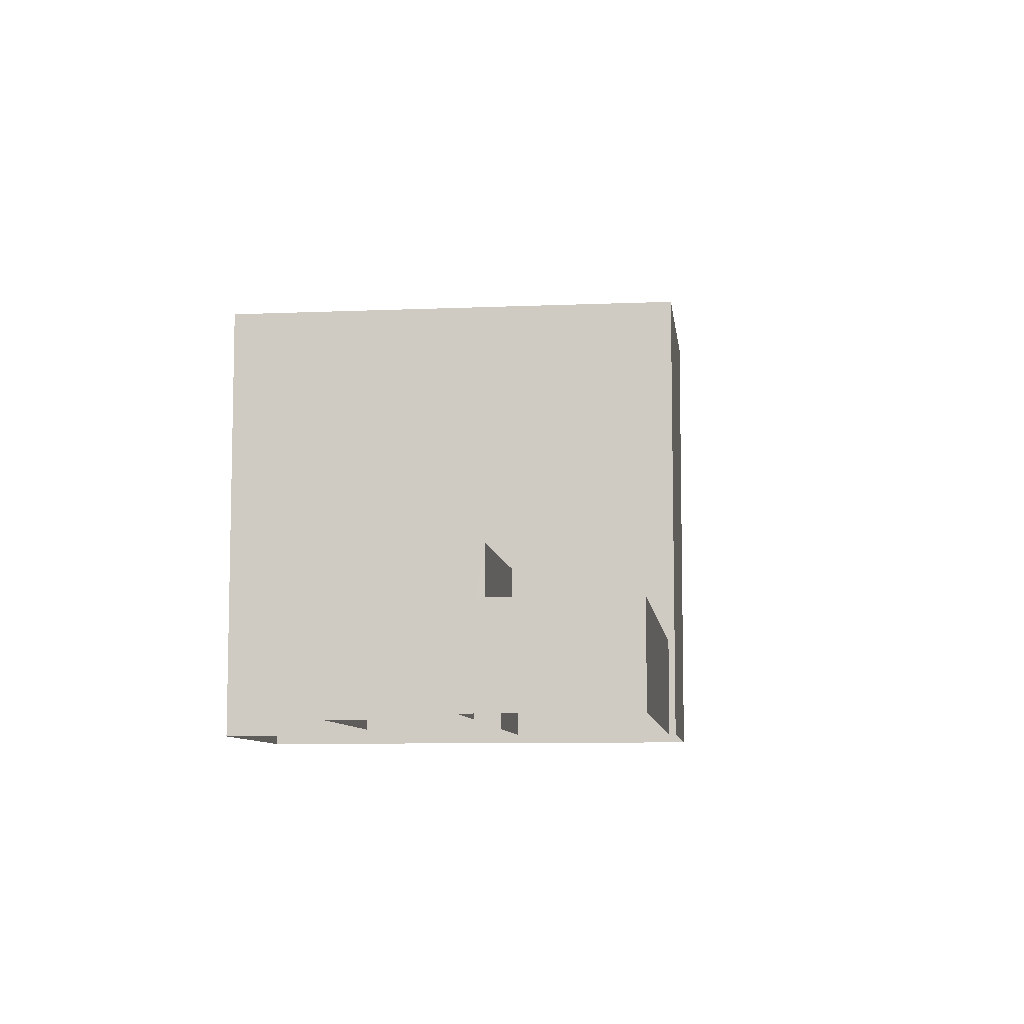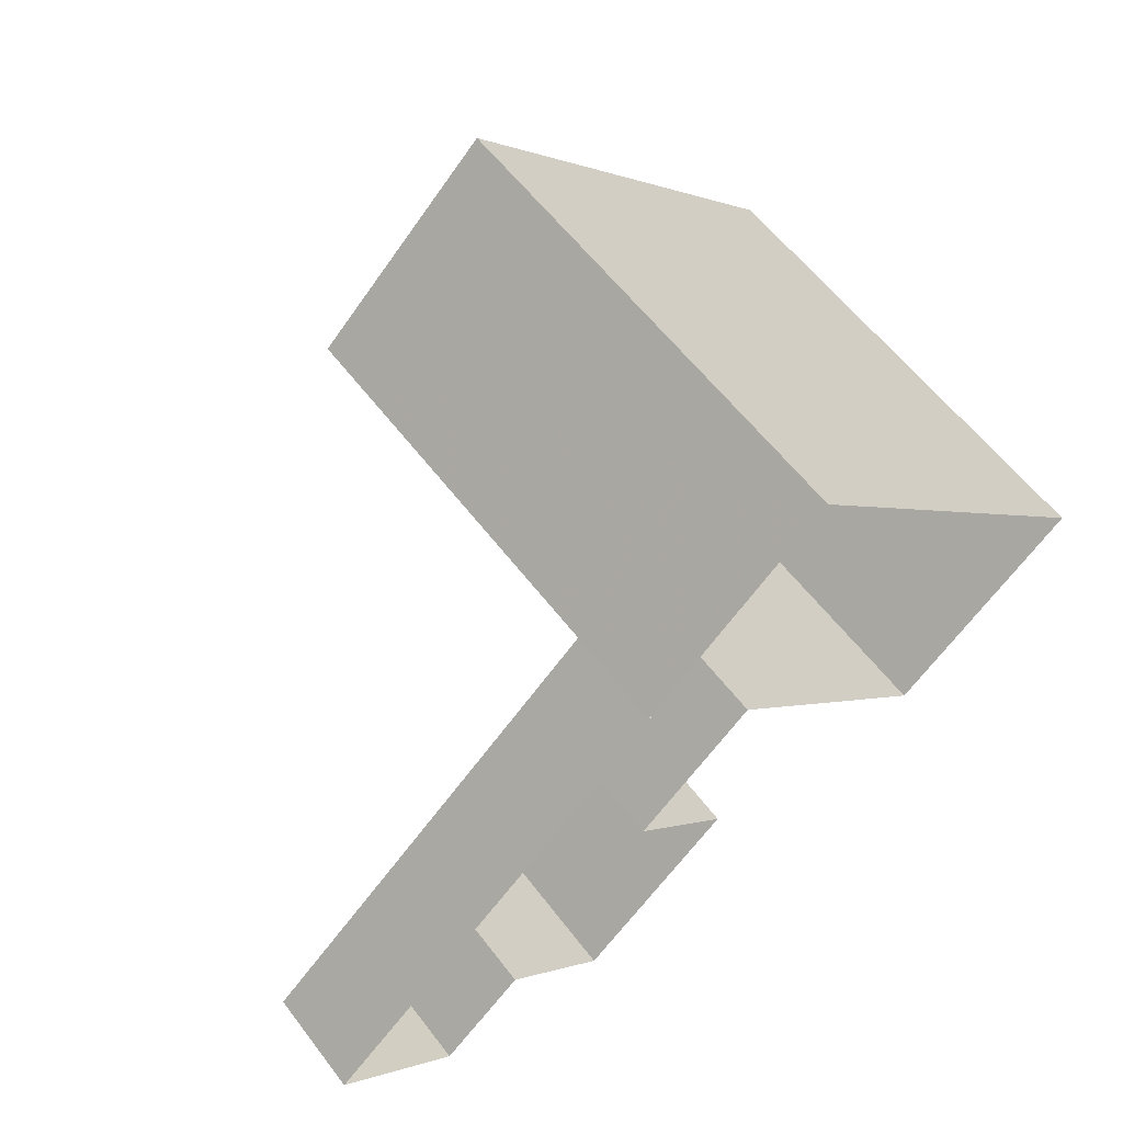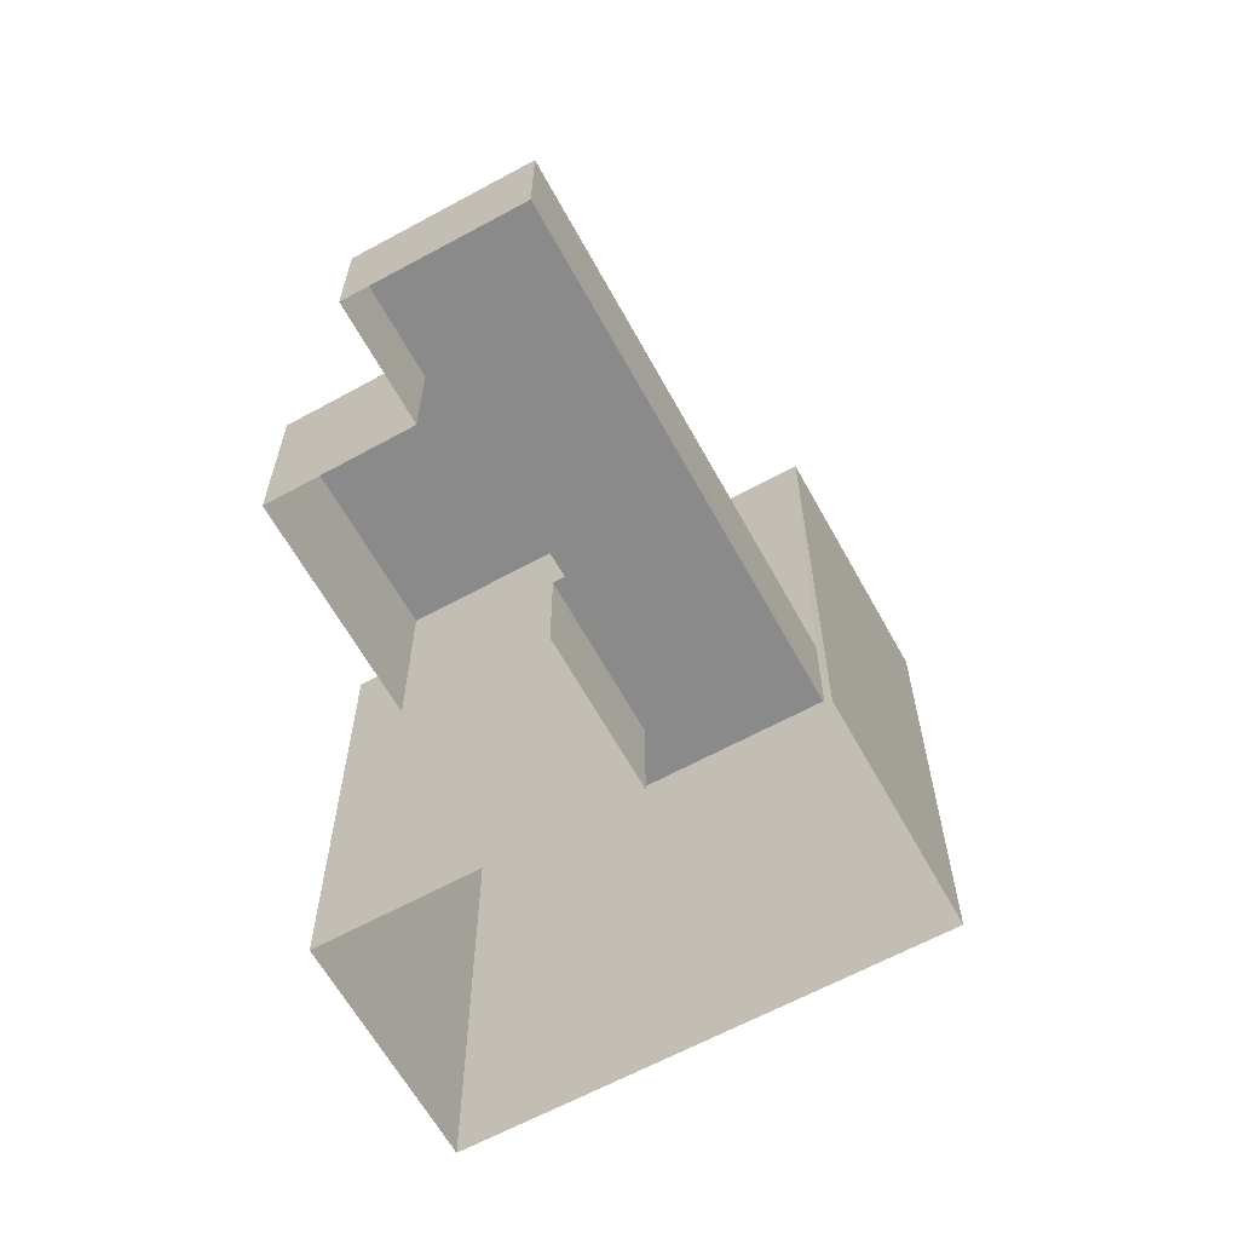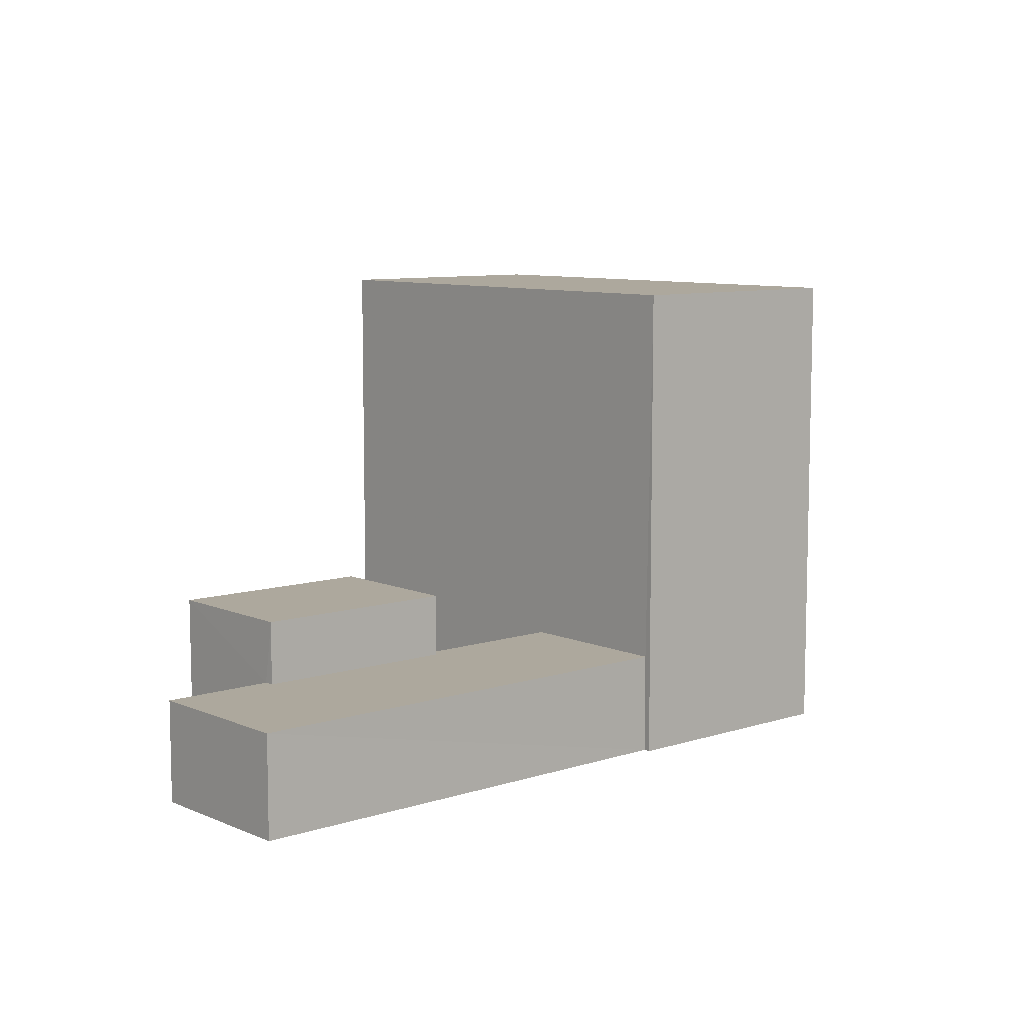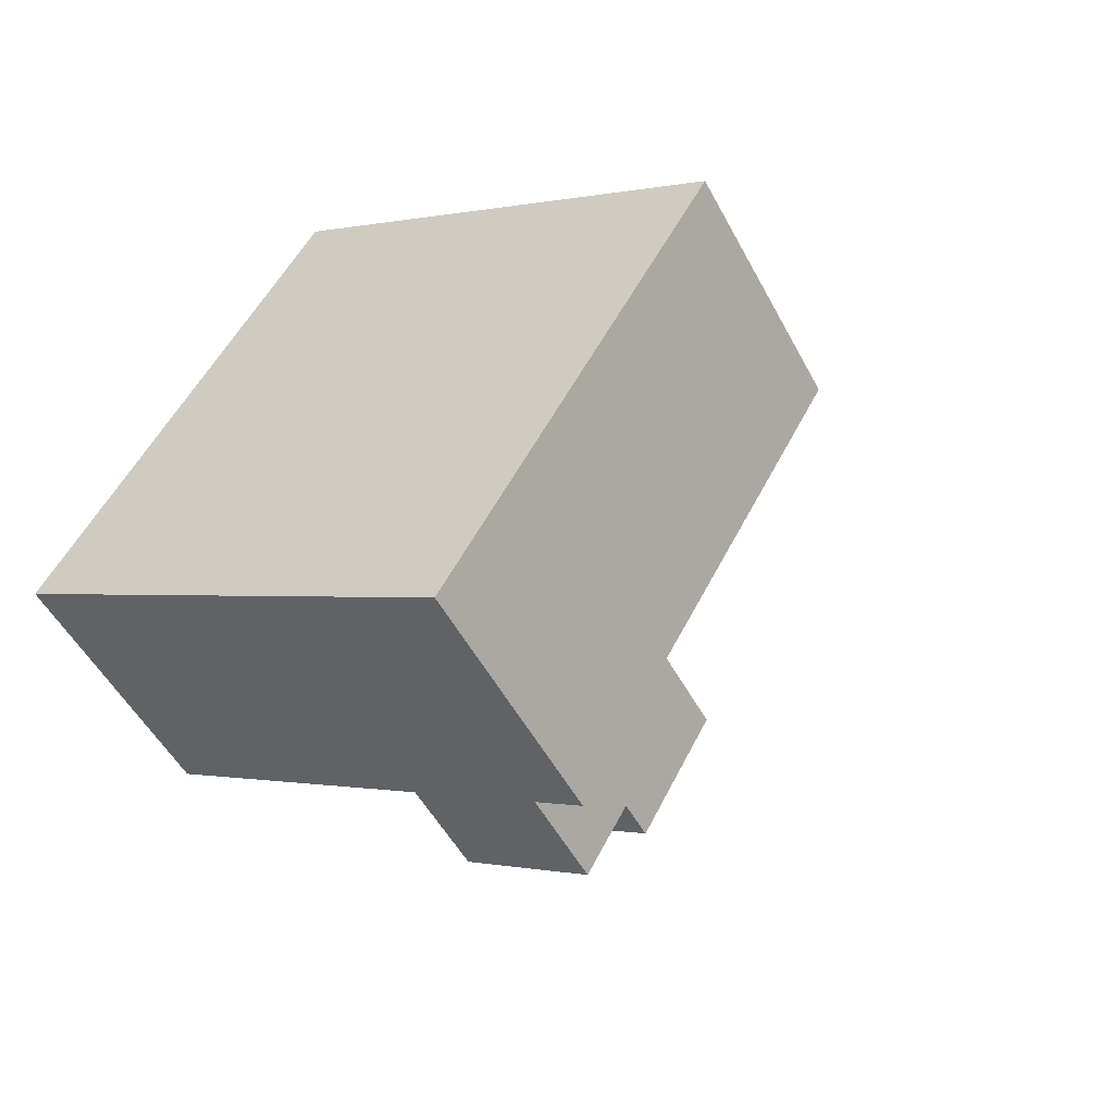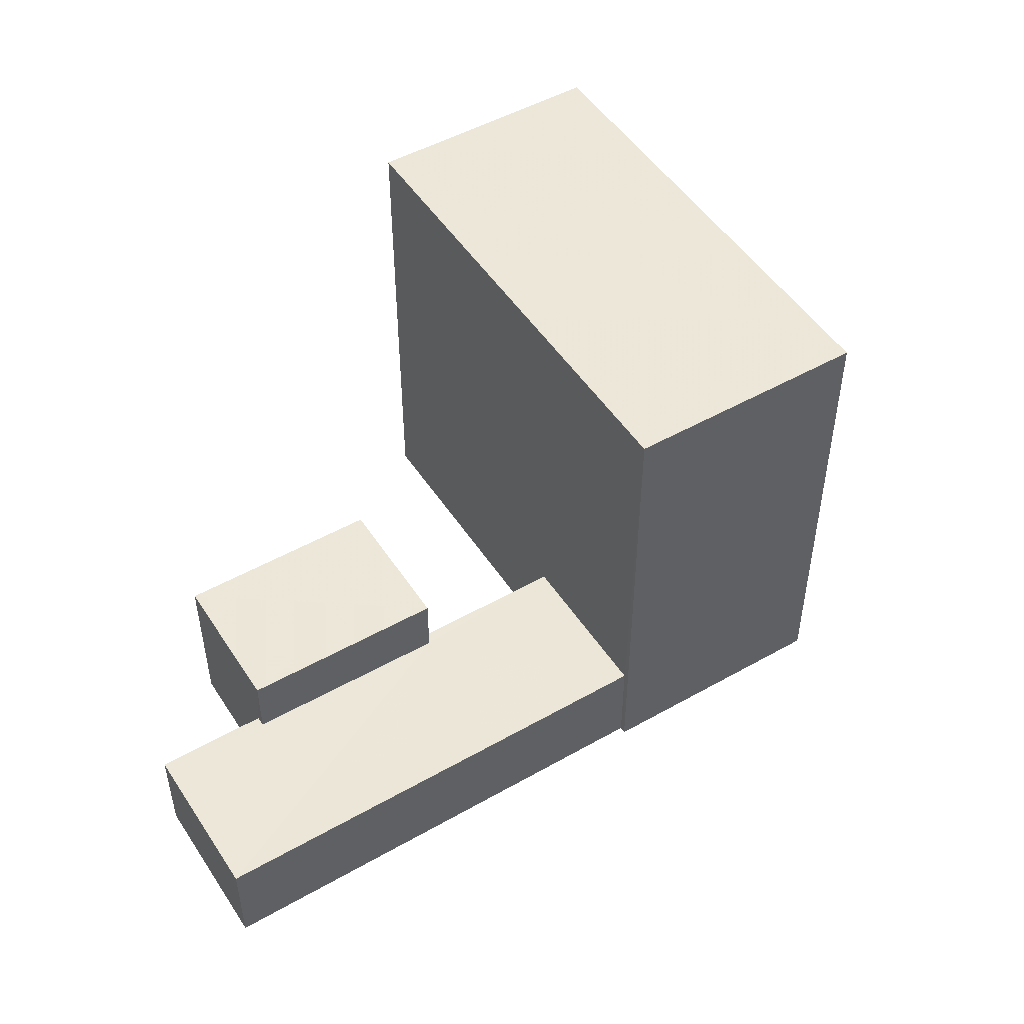
<metadata>
{"format":"obj","ext":"obj","renderer":"f3d","projection":"perspective","resolution":1024,"background":"white","views":[{"elev":-8.3,"azim":52.9,"up":"+Z"},{"elev":59.4,"azim":142.9,"up":"+Y"},{"elev":-63.4,"azim":75.1,"up":"+Z"},{"elev":8.7,"azim":95.3,"up":"+Z"},{"elev":-0.4,"azim":-50.2,"up":"+Y"},{"elev":49.6,"azim":104.2,"up":"+Z"}]}
</metadata>
<code>
v -6270 -3.698e+04 2.912
v -6270 -3.698e+04 2.912
v -6272 -3.698e+04 2.913
v -6276 -3.698e+04 2.913
v -6271 -3.698e+04 2.912
v -6274 -3.698e+04 2.912
v -6270 -3.698e+04 2.912
v -6266 -3.698e+04 2.911
v -6268 -3.698e+04 2.911
v -6267 -3.698e+04 2.911
v -6269 -3.698e+04 2.911
v -6271 -3.698e+04 2.912
v -6270 -3.698e+04 4.785
v -6271 -3.698e+04 4.785
v -6269 -3.698e+04 4.784
v -6268 -3.698e+04 4.784
v -6268 -3.698e+04 4.064
v -6267 -3.698e+04 4.064
v -6268 -3.698e+04 4.064
v -6270 -3.698e+04 4.065
v -6271 -3.698e+04 4.066
v -6270 -3.698e+04 4.065
v -6270 -3.698e+04 4.066
v -6266 -3.698e+04 4.064
v -6272 -3.698e+04 8.397
v -6276 -3.698e+04 8.397
v -6274 -3.698e+04 8.396
v -6270 -3.698e+04 8.396
f 1 2 3
f 4 3 5
f 6 4 5
f 7 2 8
f 9 8 10
f 11 12 7
f 11 7 9
f 5 2 7
f 3 2 5
f 9 7 8
f 13 14 15
f 16 13 15
f 17 18 19
f 20 21 22
f 21 20 23
f 18 24 19
f 24 23 20
f 24 20 19
f 25 26 27
f 28 25 27
f 19 16 17
f 9 17 11
f 11 17 15
f 17 16 15
f 15 12 11
f 15 14 12
f 13 22 14
f 14 22 12
f 13 20 22
f 12 22 7
f 20 13 16
f 19 20 16
f 18 10 8
f 24 18 8
f 22 21 5
f 7 22 5
f 9 10 18
f 17 9 18
f 2 24 8
f 2 23 24
f 21 6 5
f 6 21 27
f 27 21 28
f 1 23 2
f 28 23 1
f 21 23 28
f 27 4 6
f 27 26 4
f 26 3 4
f 26 25 3
f 28 1 3
f 25 28 3

</code>
